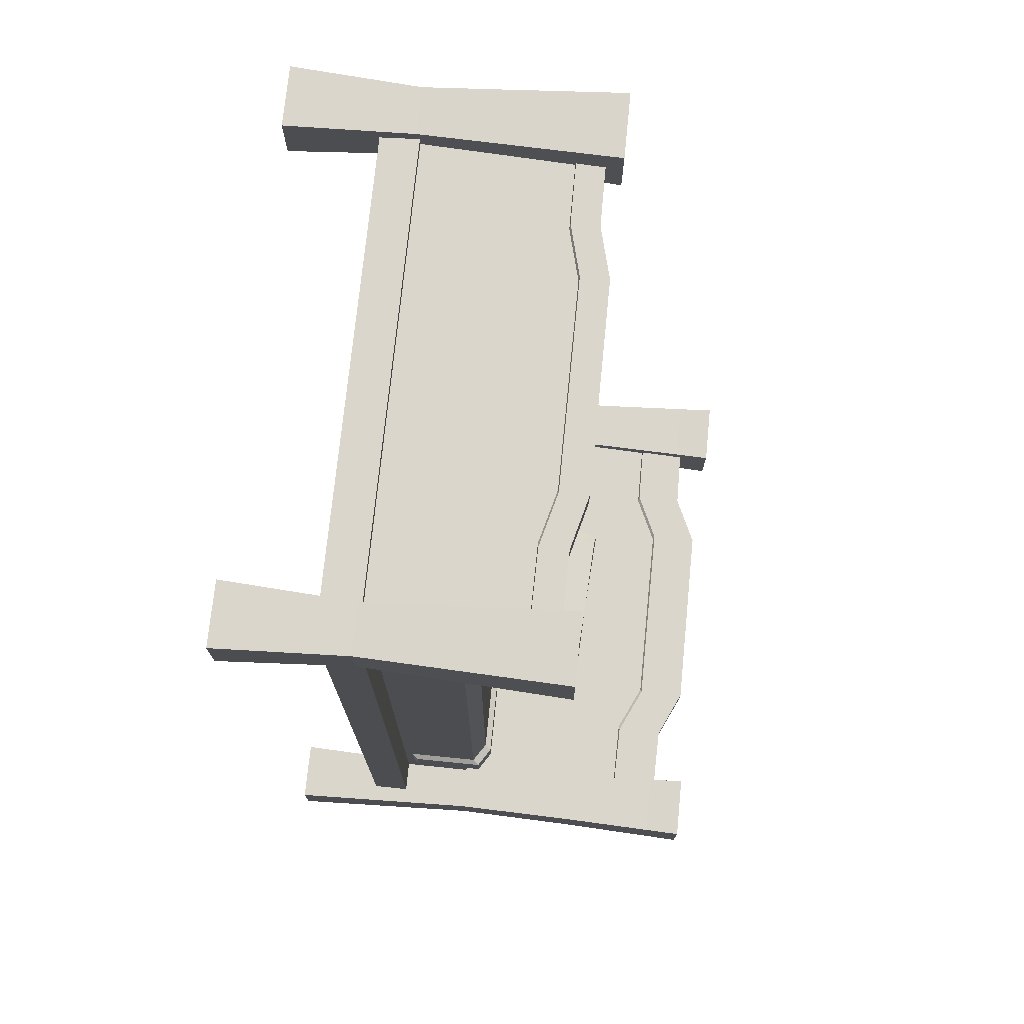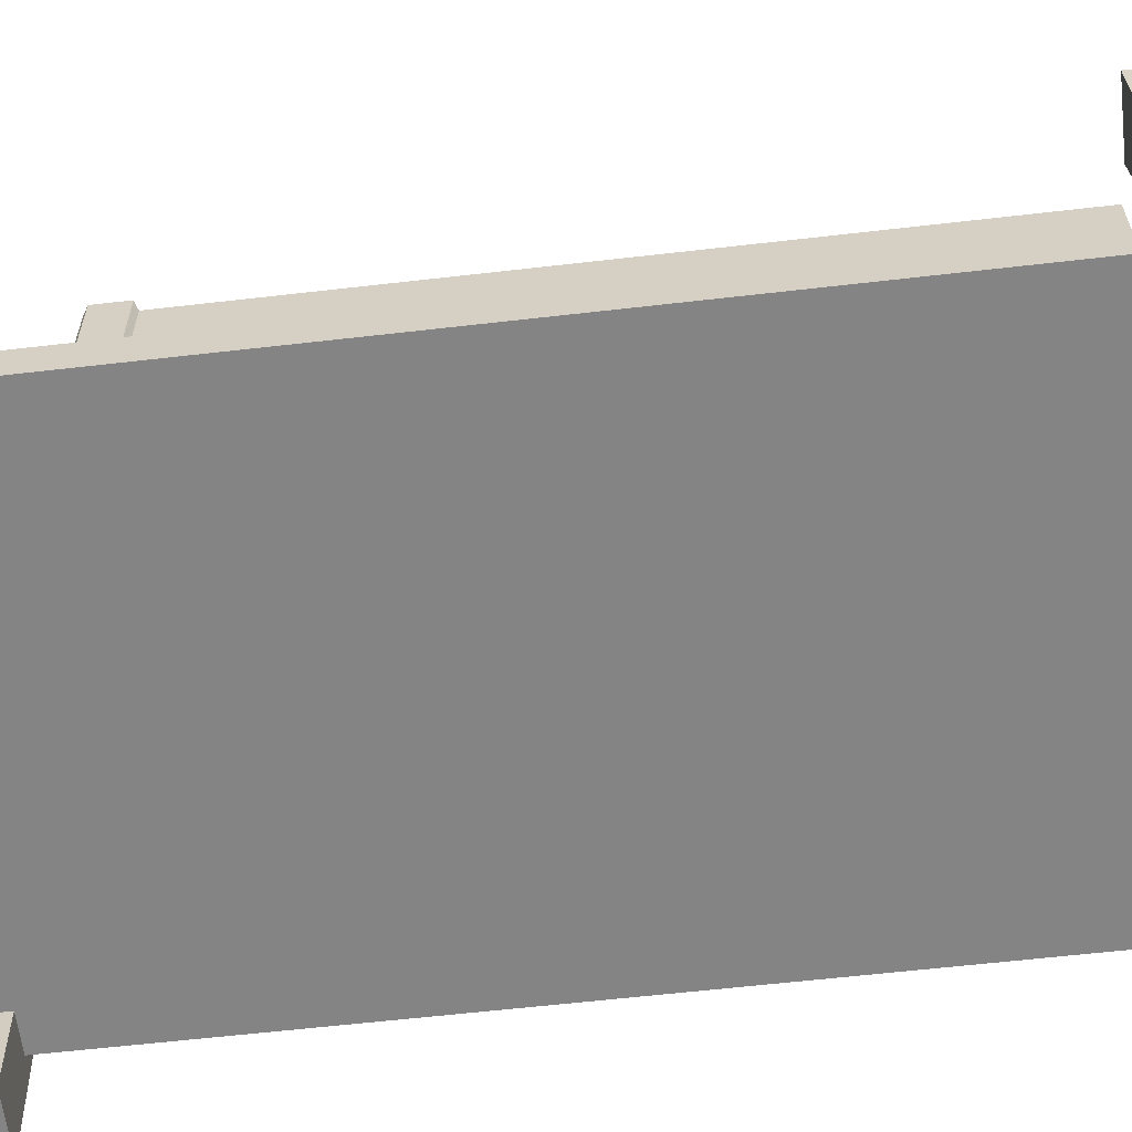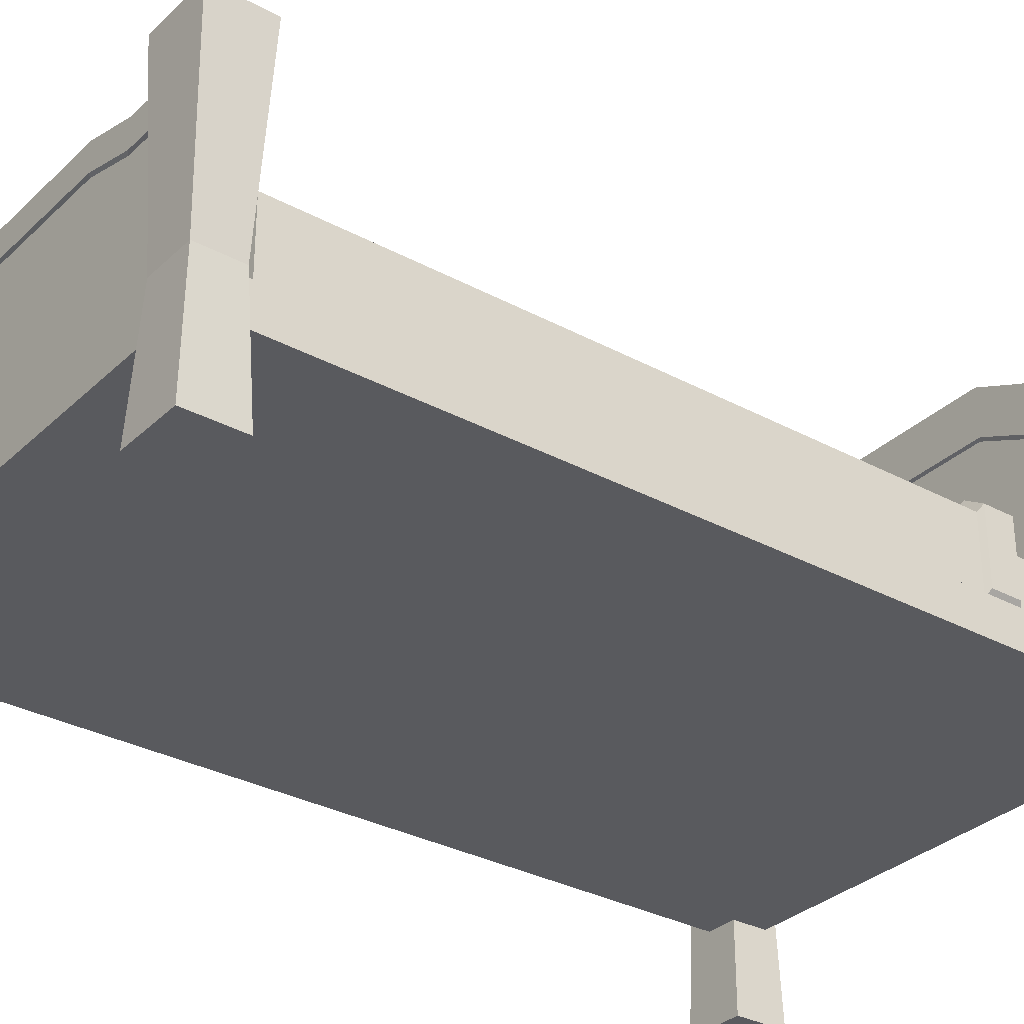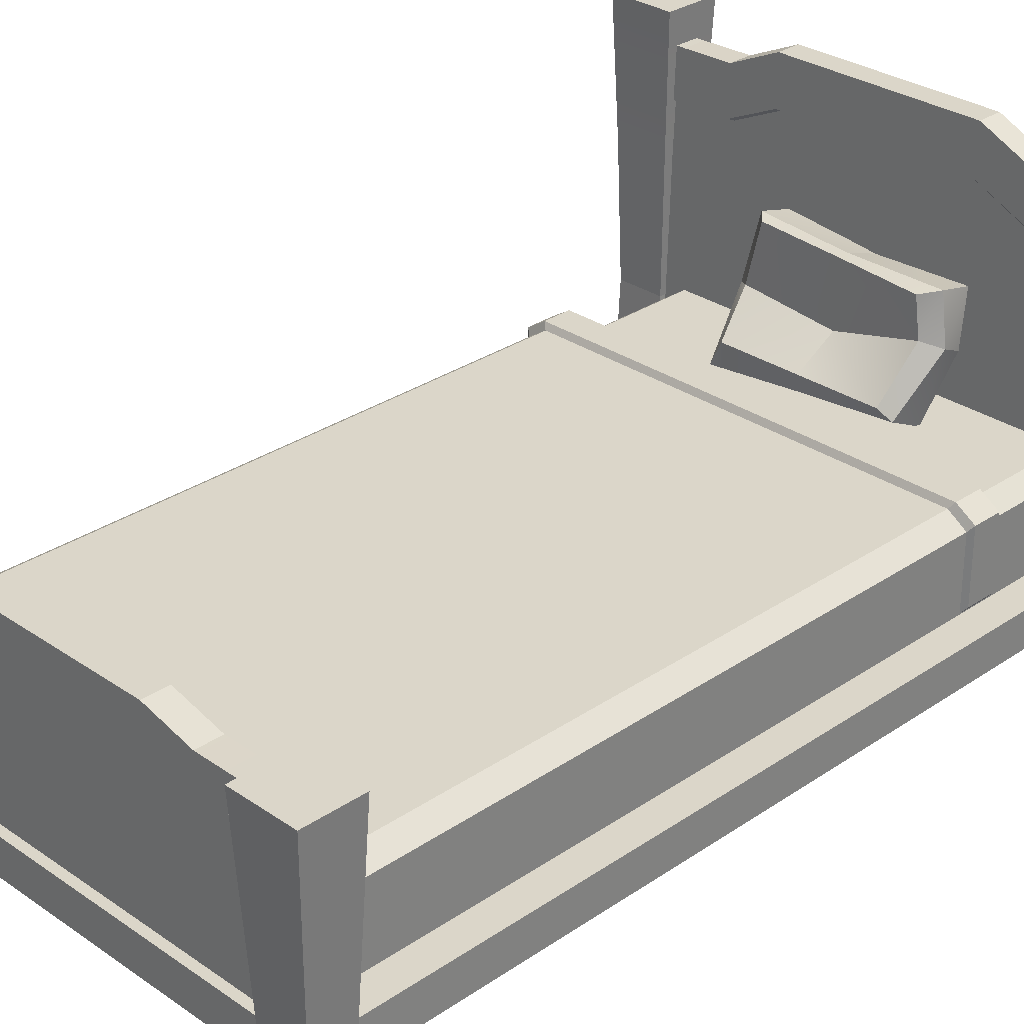
<metadata>
{"format":"obj","ext":"obj","renderer":"f3d","projection":"perspective","resolution":1024,"background":"white","views":[{"elev":73.8,"azim":95.7,"up":"+Z"},{"elev":-61.3,"azim":-83.3,"up":"+Y"},{"elev":-31.7,"azim":52.6,"up":"+Y"},{"elev":29.8,"azim":45.2,"up":"+Y"}]}
</metadata>
<code>
o Bed_1_Cube.002
v 0.7073 -0.03455 1.42
v 0.7073 0.06186 1.42
v -0.5979 -0.03455 1.42
v -0.5979 0.06186 1.42
v 0.7073 -0.03455 -0.832
v 0.7073 0.06186 -0.832
v -0.5979 -0.03455 -0.832
v -0.5979 0.06186 -0.832
v 0.6251 0.06186 1.304
v -0.5157 0.06186 1.304
v -0.5157 0.06186 -0.7833
v 0.6251 0.06186 -0.7833
v 0.6251 0.2476 1.304
v -0.5157 0.2476 1.304
v -0.5157 0.2476 -0.7833
v 0.6251 0.2476 -0.7833
v 0.578 0.28 1.304
v -0.4686 0.28 1.304
v -0.4686 0.28 -0.7833
v 0.578 0.28 -0.7833
v 0.6551 0.09631 1.276
v -0.5457 0.09631 1.276
v -0.5457 0.09631 -0.4413
v 0.6551 0.09631 -0.4413
v 0.6551 0.282 1.276
v -0.5457 0.282 1.276
v -0.5457 0.282 -0.4413
v 0.6551 0.282 -0.4413
v 0.6055 0.3144 1.276
v -0.4962 0.3144 1.276
v -0.4962 0.3144 -0.4413
v 0.6055 0.3144 -0.4413
v -0.5457 0.09631 -0.347
v 0.6551 0.09631 -0.347
v -0.5457 0.282 -0.347
v 0.6551 0.282 -0.347
v -0.4962 0.3144 -0.347
v 0.6055 0.3144 -0.347
v -0.5586 0.112 -0.3559
v -0.5586 0.112 -0.4324
v -0.5586 0.2977 -0.3559
v -0.5586 0.2977 -0.4324
v 0.668 0.2977 -0.4324
v 0.668 0.112 -0.4324
v -0.508 0.3301 -0.3559
v -0.508 0.3301 -0.4324
v 0.6174 0.3301 -0.4324
v 0.668 0.112 -0.3559
v 0.668 0.2977 -0.3559
v 0.6174 0.3301 -0.3559
v 0.2796 0.3474 -0.5254
v -0.1457 0.3474 -0.5254
v -0.1457 0.5921 -0.6419
v 0.2796 0.5694 -0.6311
v 0.3094 0.5528 -0.7665
v 0.3094 0.2754 -0.6345
v 0.3094 0.5719 -0.6816
v 0.3094 0.3191 -0.5426
v -0.1755 0.5702 -0.7747
v -0.1755 0.2527 -0.6236
v -0.1755 0.5966 -0.6746
v -0.1755 0.2838 -0.5258
v -0.1842 0.4313 -0.6426
v 0.2936 0.4688 -0.6315
v 0.3345 0.4505 -0.6698
v 0.3234 0.4212 -0.7314
v -0.214 0.395 -0.7189
v -0.214 0.4211 -0.6638
v 0.06694 0.3474 -0.5254
v 0.06694 0.5815 -0.6369
v 0.06694 0.5814 -0.6674
v 0.06694 0.303 -0.5349
v 0.06694 0.547 -0.7637
v 0.06694 0.2593 -0.6268
v 0.06694 0.395 -0.7189
v 0.06694 0.41 -0.6373
v -0.5094 -0.2604 -0.7344
v -0.5258 0.2507 -0.7486
v -0.6657 -0.2604 -0.7344
v -0.6494 0.2507 -0.7486
v -0.5094 -0.2604 -0.8696
v -0.5258 0.2507 -0.8555
v -0.6657 -0.2604 -0.8696
v -0.6494 0.2507 -0.8555
v -0.5165 0.5932 -0.7405
v -0.6587 0.5932 -0.7405
v -0.5165 0.5932 -0.8635
v -0.6587 0.5932 -0.8635
v -0.5024 0.9422 -0.7284
v -0.6727 0.9422 -0.7284
v -0.5024 0.9422 -0.8757
v -0.6727 0.9422 -0.8757
v 0.7595 -0.2604 -0.7344
v 0.7432 0.2507 -0.7486
v 0.6033 -0.2604 -0.7344
v 0.6196 0.2507 -0.7486
v 0.7595 -0.2604 -0.8696
v 0.7432 0.2507 -0.8555
v 0.6033 -0.2604 -0.8696
v 0.6196 0.2507 -0.8555
v 0.7525 0.5932 -0.7405
v 0.6103 0.5932 -0.7405
v 0.7525 0.5932 -0.8635
v 0.6103 0.5932 -0.8635
v 0.7666 0.9422 -0.7284
v 0.5962 0.9422 -0.7284
v 0.7666 0.9422 -0.8757
v 0.5962 0.9422 -0.8757
v -0.5094 -0.2635 1.46
v -0.5258 0.05412 1.446
v -0.6657 -0.2635 1.46
v -0.6494 0.05412 1.446
v -0.5094 -0.2635 1.325
v -0.5258 0.05412 1.339
v -0.6657 -0.2635 1.325
v -0.6494 0.05412 1.339
v -0.5165 0.2537 1.454
v -0.6587 0.2537 1.454
v -0.5165 0.2537 1.331
v -0.6587 0.2537 1.331
v -0.5024 0.5501 1.466
v -0.6727 0.5501 1.466
v -0.5024 0.5501 1.319
v -0.6727 0.5501 1.319
v 0.7595 -0.2635 1.46
v 0.7432 0.05412 1.446
v 0.6033 -0.2635 1.46
v 0.6196 0.05412 1.446
v 0.7595 -0.2635 1.325
v 0.7432 0.05412 1.339
v 0.6033 -0.2635 1.325
v 0.6196 0.05412 1.339
v 0.7525 0.2537 1.454
v 0.6103 0.2537 1.454
v 0.7525 0.2537 1.331
v 0.6103 0.2537 1.331
v 0.7666 0.5501 1.466
v 0.5962 0.5501 1.466
v 0.7666 0.5501 1.319
v 0.5962 0.5501 1.319
v 0.6435 0.03095 -0.8152
v 0.6435 0.7266 -0.8152
v 0.6435 0.03095 -0.766
v 0.6435 0.7266 -0.766
v -0.5547 0.03095 -0.8152
v -0.5547 0.7266 -0.8152
v -0.5547 0.03095 -0.766
v -0.5547 0.7266 -0.766
v 0.04548 0.03095 -0.766
v 0.04548 0.7883 -0.766
v 0.04548 0.03095 -0.8152
v 0.04548 0.7883 -0.8152
v 0.3028 0.03095 -0.766
v 0.3028 0.7883 -0.8152
v 0.3028 0.7883 -0.766
v 0.3028 0.03095 -0.8152
v -0.2119 0.7883 -0.766
v -0.2119 0.03095 -0.8152
v -0.2119 0.03095 -0.766
v -0.2119 0.7883 -0.8152
v 0.5746 0.729 -0.8229
v 0.5746 0.729 -0.7583
v -0.2191 0.7924 -0.7583
v -0.4836 0.729 -0.7583
v -0.4836 0.729 -0.8229
v 0.31 0.7924 -0.8229
v 0.5746 0.8568 -0.8229
v 0.5746 0.8568 -0.7583
v -0.2191 0.9202 -0.7583
v -0.4836 0.8568 -0.7583
v -0.4836 0.8568 -0.8229
v 0.31 0.9202 -0.8229
v 0.31 0.7924 -0.7583
v 0.04548 0.7924 -0.7583
v -0.2191 0.7924 -0.8229
v 0.04548 0.7924 -0.8229
v 0.31 0.9202 -0.7583
v 0.04548 0.9202 -0.7583
v -0.2191 0.9202 -0.8229
v 0.04548 0.9202 -0.8229
v 0.6182 0.729 -0.8229
v 0.6182 0.729 -0.7583
v -0.5272 0.729 -0.7583
v -0.5272 0.729 -0.8229
v 0.6182 0.8568 -0.8229
v 0.6182 0.8568 -0.7583
v -0.5272 0.8568 -0.7583
v -0.5272 0.8568 -0.8229
v 0.4315 0.03095 -0.766
v 0.4315 0.7281 -0.8152
v 0.4315 0.7281 -0.766
v 0.4315 0.03095 -0.8152
v 0.4423 0.7313 -0.8229
v 0.4423 0.8591 -0.8229
v 0.4423 0.7313 -0.7583
v 0.4423 0.8591 -0.7583
v -0.3405 0.7281 -0.766
v -0.3405 0.03095 -0.8152
v -0.3405 0.03095 -0.766
v -0.3405 0.7281 -0.8152
v -0.3513 0.7313 -0.7583
v -0.3513 0.8591 -0.7583
v -0.3513 0.7313 -0.8229
v -0.3513 0.8591 -0.8229
v 0.6258 0.04924 1.347
v 0.6258 0.4359 1.347
v 0.6258 0.04924 1.396
v 0.6258 0.4359 1.396
v -0.5416 0.04924 1.347
v -0.5416 0.4359 1.347
v -0.5416 0.04924 1.396
v -0.5416 0.4359 1.396
v 0.04548 0.04924 1.396
v 0.04548 0.4702 1.396
v 0.04548 0.04924 1.347
v 0.04548 0.4702 1.347
v 0.3028 0.04924 1.396
v 0.3028 0.4702 1.347
v 0.3028 0.4702 1.396
v 0.3028 0.04924 1.347
v -0.2119 0.4702 1.396
v -0.2119 0.04924 1.347
v -0.2119 0.04924 1.396
v -0.2119 0.4702 1.347
v 0.5746 0.4372 1.339
v 0.5746 0.4372 1.404
v -0.2191 0.4724 1.404
v -0.4836 0.4372 1.404
v -0.4836 0.4372 1.339
v 0.31 0.4724 1.339
v 0.5746 0.5083 1.339
v 0.5746 0.5083 1.404
v -0.2191 0.5435 1.404
v -0.4836 0.5083 1.404
v -0.4836 0.5083 1.339
v 0.31 0.5435 1.339
v 0.31 0.4724 1.404
v 0.04548 0.4724 1.404
v -0.2191 0.4724 1.339
v 0.04548 0.4724 1.339
v 0.31 0.5435 1.404
v 0.04548 0.5435 1.404
v -0.2191 0.5435 1.339
v 0.04548 0.5435 1.339
v 0.6182 0.4372 1.339
v 0.6182 0.4372 1.404
v -0.5272 0.4372 1.404
v -0.5272 0.4372 1.339
v 0.6182 0.5083 1.339
v 0.6182 0.5083 1.404
v -0.5272 0.5083 1.404
v -0.5272 0.5083 1.339
v 0.4315 0.04924 1.396
v 0.4315 0.4367 1.347
v 0.4315 0.4367 1.396
v 0.4315 0.04924 1.347
v 0.4423 0.4385 1.339
v 0.4423 0.5096 1.339
v 0.4423 0.4385 1.404
v 0.4423 0.5096 1.404
v -0.3405 0.4367 1.396
v -0.3405 0.04924 1.347
v -0.3405 0.04924 1.396
v -0.3405 0.4367 1.347
v -0.3513 0.4385 1.404
v -0.3513 0.5096 1.404
v -0.3513 0.4385 1.339
v -0.3513 0.5096 1.339
f 2 3 1
f 4 7 3
f 8 5 7
f 6 1 5
f 3 5 1
f 2 10 4
f 10 15 11
f 6 9 2
f 8 10 11
f 8 12 6
f 9 14 10
f 12 13 9
f 18 20 19
f 14 17 18
f 16 17 13
f 14 19 15
f 22 35 33
f 27 32 28
f 23 28 24
f 21 26 22
f 36 48 49
f 30 38 37
f 25 30 26
f 23 39 40
f 26 37 35
f 37 50 45
f 36 29 25
f 34 44 48
f 34 25 21
f 31 47 32
f 44 49 48
f 49 47 50
f 41 46 42
f 45 47 46
f 39 42 40
f 35 45 41
f 27 40 42
f 27 46 31
f 35 39 33
f 28 44 24
f 36 50 38
f 28 47 43
f 71 53 70
f 57 64 65
f 68 52 63
f 76 53 63
f 73 61 71
f 56 72 74
f 72 51 69
f 55 65 66
f 73 66 75
f 68 59 67
f 68 60 62
f 75 56 74
f 56 65 58
f 76 52 69
f 61 63 53
f 58 64 51
f 51 76 69
f 60 75 74
f 59 75 67
f 72 52 62
f 60 72 62
f 73 57 55
f 64 70 76
f 71 54 57
f 77 80 79
f 80 83 79
f 84 81 83
f 81 78 77
f 79 81 77
f 80 88 84
f 88 91 87
f 84 87 82
f 80 85 86
f 82 85 78
f 90 91 92
f 85 90 86
f 87 89 85
f 86 92 88
f 94 95 93
f 96 99 95
f 99 98 97
f 97 94 93
f 95 97 93
f 96 104 100
f 104 107 103
f 100 103 98
f 94 102 96
f 98 101 94
f 106 107 108
f 102 105 106
f 103 105 101
f 102 108 104
f 110 111 109
f 111 116 115
f 116 113 115
f 114 109 113
f 111 113 109
f 116 118 120
f 120 123 119
f 116 119 114
f 110 118 112
f 110 119 117
f 122 123 124
f 118 121 122
f 119 121 117
f 118 124 120
f 126 127 125
f 128 131 127
f 132 129 131
f 130 125 129
f 131 125 127
f 132 134 136
f 136 139 135
f 132 135 130
f 128 133 134
f 126 135 133
f 138 139 140
f 133 138 134
f 135 137 133
f 134 140 136
f 199 148 147
f 192 142 141
f 154 176 166
f 142 162 144
f 197 163 201
f 148 165 146
f 160 151 158
f 155 149 153
f 191 153 189
f 191 162 195
f 190 166 193
f 155 174 150
f 152 156 151
f 200 158 198
f 200 165 203
f 157 174 163
f 160 176 152
f 150 159 149
f 195 168 196
f 168 194 196
f 170 188 187
f 162 186 168
f 203 171 204
f 176 172 166
f 169 180 179
f 174 169 163
f 166 194 193
f 178 172 180
f 173 178 174
f 163 202 201
f 202 179 204
f 175 180 176
f 168 185 167
f 164 184 165
f 167 181 161
f 161 182 162
f 170 183 164
f 165 188 171
f 193 167 161
f 177 194 172
f 173 196 177
f 190 161 142
f 191 173 155
f 144 189 143
f 156 190 192
f 170 204 171
f 201 170 164
f 175 204 179
f 200 175 160
f 146 198 145
f 197 164 148
f 159 197 199
f 263 212 211
f 256 206 205
f 218 240 230
f 208 225 226
f 261 227 265
f 212 229 210
f 224 215 222
f 219 213 217
f 255 217 253
f 255 226 259
f 254 230 257
f 219 238 214
f 216 220 215
f 264 222 262
f 264 229 267
f 221 238 227
f 224 240 216
f 214 223 213
f 259 232 260
f 232 258 260
f 234 252 251
f 226 250 232
f 267 235 268
f 240 236 230
f 233 244 243
f 238 233 227
f 230 258 257
f 242 236 244
f 237 242 238
f 227 266 265
f 266 243 268
f 239 244 240
f 232 249 231
f 228 248 229
f 231 245 225
f 225 246 226
f 234 247 228
f 229 252 235
f 257 231 225
f 260 236 241
f 237 260 241
f 254 225 206
f 255 237 219
f 208 253 207
f 220 254 256
f 234 268 235
f 265 234 228
f 239 268 243
f 264 239 224
f 210 262 209
f 261 228 212
f 223 261 263
f 2 4 3
f 4 8 7
f 8 6 5
f 6 2 1
f 3 7 5
f 2 9 10
f 10 14 15
f 6 12 9
f 8 4 10
f 8 11 12
f 9 13 14
f 12 16 13
f 18 17 20
f 14 13 17
f 16 20 17
f 14 18 19
f 22 26 35
f 27 31 32
f 23 27 28
f 21 25 26
f 36 34 48
f 30 29 38
f 25 29 30
f 23 33 39
f 26 30 37
f 37 38 50
f 36 38 29
f 34 24 44
f 34 36 25
f 31 46 47
f 44 43 49
f 49 43 47
f 41 45 46
f 45 50 47
f 39 41 42
f 35 37 45
f 27 23 40
f 27 42 46
f 35 41 39
f 28 43 44
f 36 49 50
f 28 32 47
f 71 61 53
f 57 54 64
f 68 62 52
f 76 70 53
f 73 59 61
f 56 58 72
f 72 58 51
f 55 57 65
f 73 55 66
f 68 61 59
f 68 67 60
f 75 66 56
f 56 66 65
f 76 63 52
f 61 68 63
f 58 65 64
f 51 64 76
f 60 67 75
f 59 73 75
f 72 69 52
f 60 74 72
f 73 71 57
f 64 54 70
f 71 70 54
f 77 78 80
f 80 84 83
f 84 82 81
f 81 82 78
f 79 83 81
f 80 86 88
f 88 92 91
f 84 88 87
f 80 78 85
f 82 87 85
f 90 89 91
f 85 89 90
f 87 91 89
f 86 90 92
f 94 96 95
f 96 100 99
f 99 100 98
f 97 98 94
f 95 99 97
f 96 102 104
f 104 108 107
f 100 104 103
f 94 101 102
f 98 103 101
f 106 105 107
f 102 101 105
f 103 107 105
f 102 106 108
f 110 112 111
f 111 112 116
f 116 114 113
f 114 110 109
f 111 115 113
f 116 112 118
f 120 124 123
f 116 120 119
f 110 117 118
f 110 114 119
f 122 121 123
f 118 117 121
f 119 123 121
f 118 122 124
f 126 128 127
f 128 132 131
f 132 130 129
f 130 126 125
f 131 129 125
f 132 128 134
f 136 140 139
f 132 136 135
f 128 126 133
f 126 130 135
f 138 137 139
f 133 137 138
f 135 139 137
f 134 138 140
f 199 197 148
f 192 190 142
f 154 152 176
f 142 161 162
f 197 157 163
f 148 164 165
f 160 152 151
f 155 150 149
f 191 155 153
f 191 144 162
f 190 154 166
f 155 173 174
f 152 154 156
f 200 160 158
f 200 146 165
f 157 150 174
f 160 175 176
f 150 157 159
f 195 162 168
f 168 167 194
f 170 171 188
f 162 182 186
f 203 165 171
f 176 180 172
f 169 178 180
f 174 178 169
f 166 172 194
f 178 177 172
f 173 177 178
f 163 169 202
f 202 169 179
f 175 179 180
f 168 186 185
f 164 183 184
f 167 185 181
f 161 181 182
f 170 187 183
f 165 184 188
f 193 194 167
f 177 196 194
f 173 195 196
f 190 193 161
f 191 195 173
f 144 191 189
f 156 154 190
f 170 202 204
f 201 202 170
f 175 203 204
f 200 203 175
f 146 200 198
f 197 201 164
f 159 157 197
f 263 261 212
f 256 254 206
f 218 216 240
f 208 206 225
f 261 221 227
f 212 228 229
f 224 216 215
f 219 214 213
f 255 219 217
f 255 208 226
f 254 218 230
f 219 237 238
f 216 218 220
f 264 224 222
f 264 210 229
f 221 214 238
f 224 239 240
f 214 221 223
f 259 226 232
f 232 231 258
f 234 235 252
f 226 246 250
f 267 229 235
f 240 244 236
f 233 242 244
f 238 242 233
f 230 236 258
f 242 241 236
f 237 241 242
f 227 233 266
f 266 233 243
f 239 243 244
f 232 250 249
f 228 247 248
f 231 249 245
f 225 245 246
f 234 251 247
f 229 248 252
f 257 258 231
f 260 258 236
f 237 259 260
f 254 257 225
f 255 259 237
f 208 255 253
f 220 218 254
f 234 266 268
f 265 266 234
f 239 267 268
f 264 267 239
f 210 264 262
f 261 265 228
f 223 221 261

</code>
